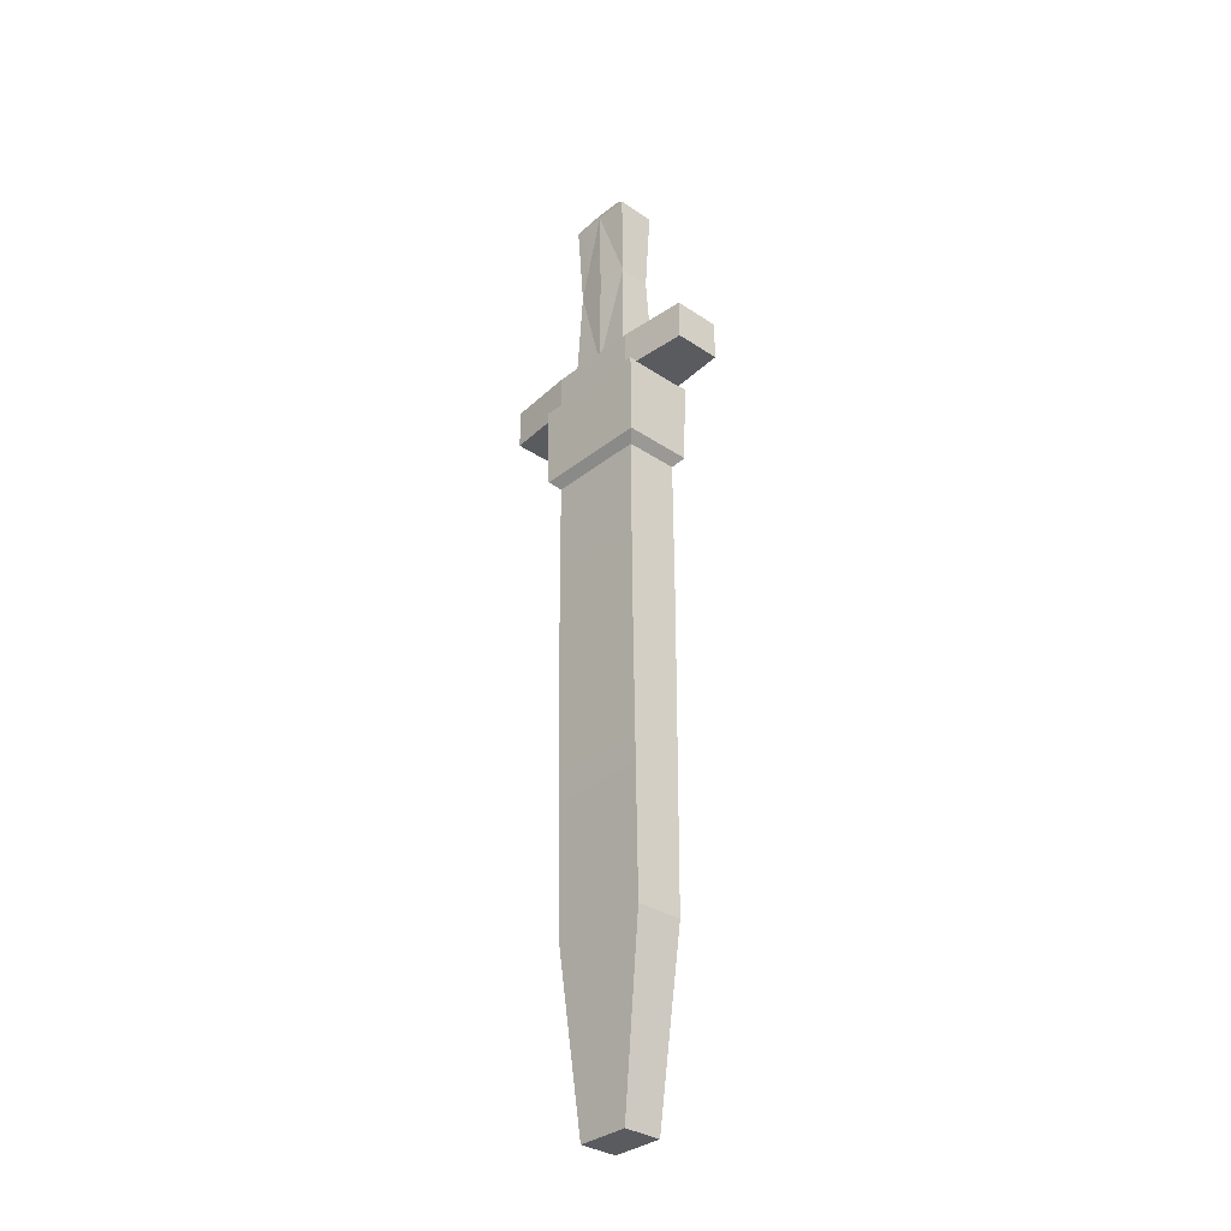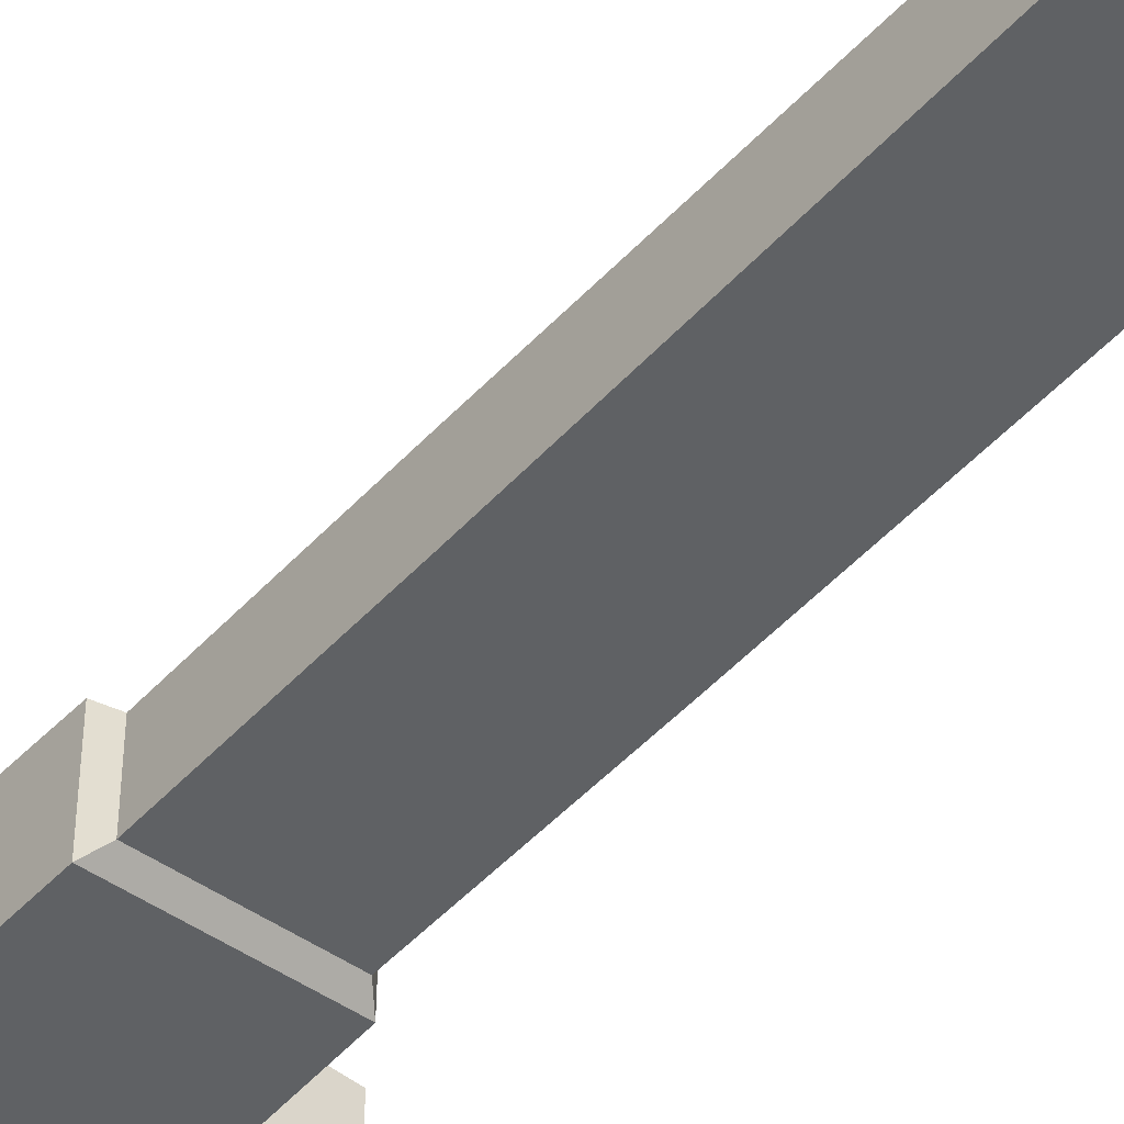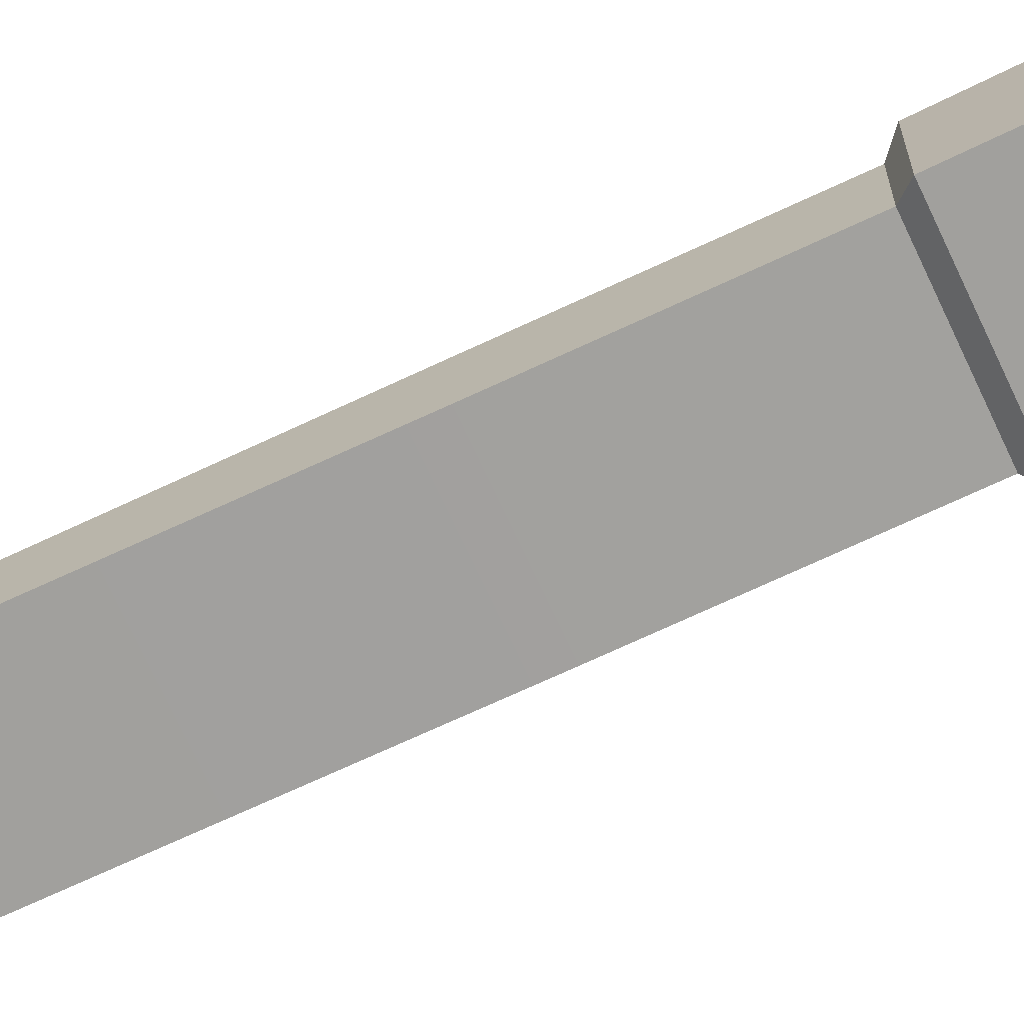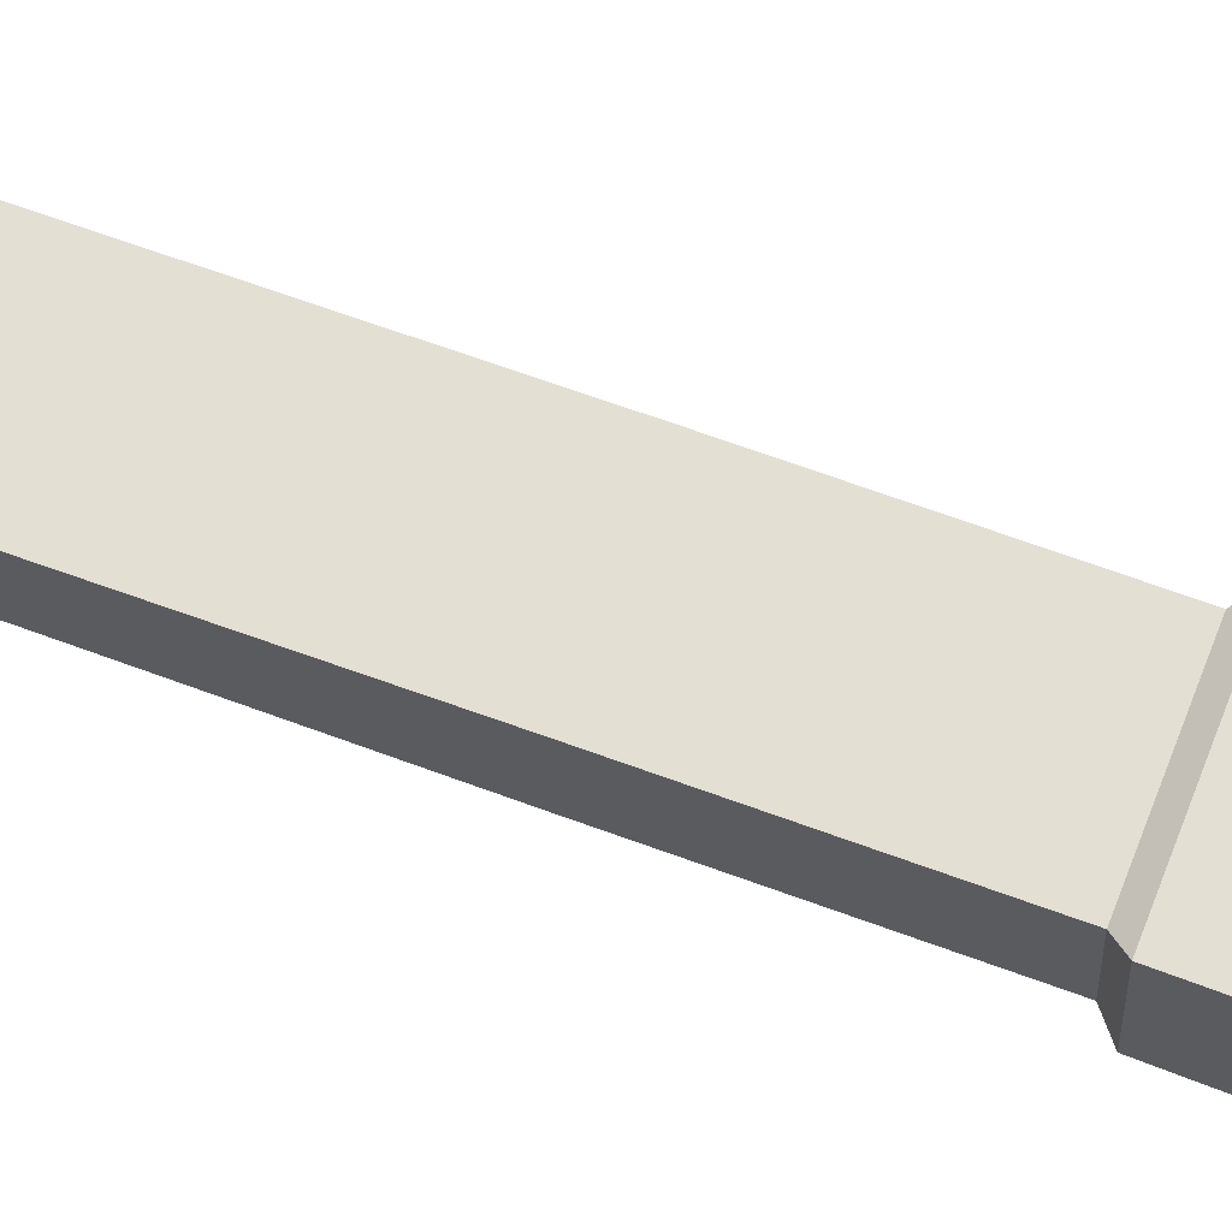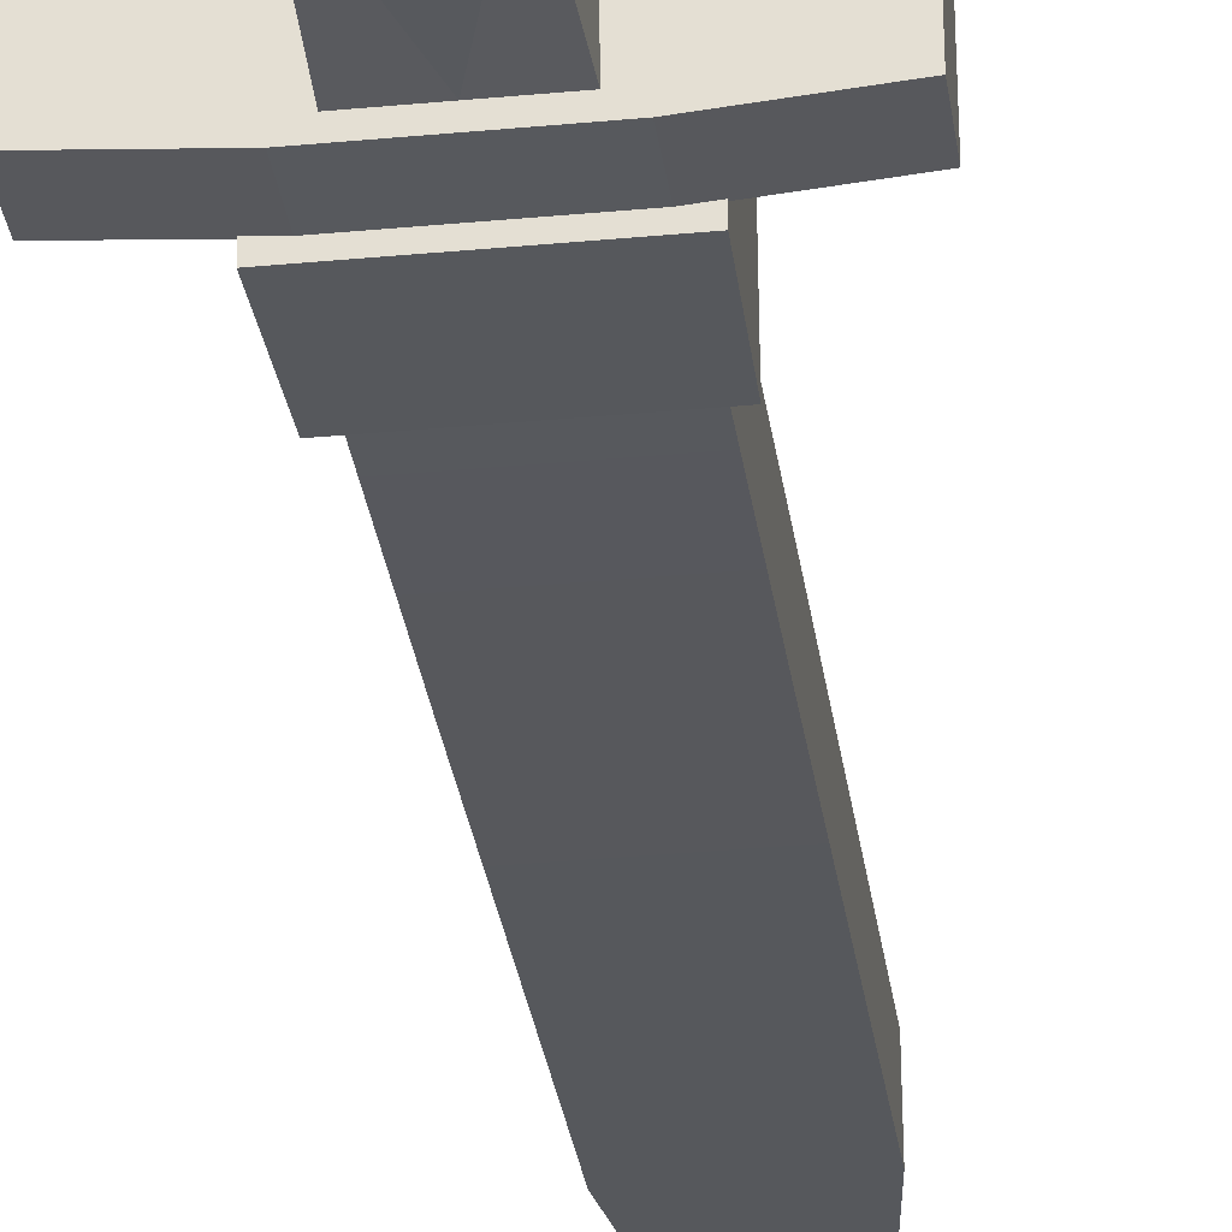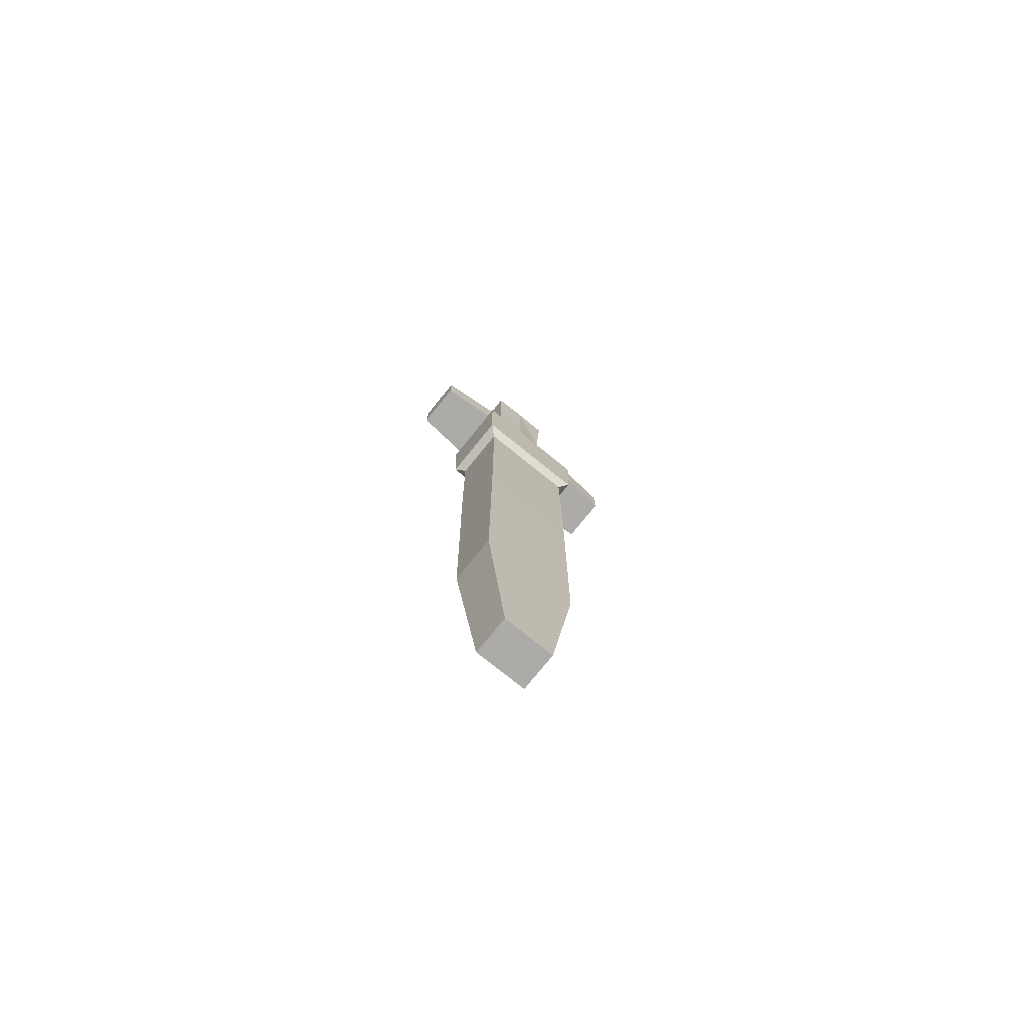
<metadata>
{"format":"obj","ext":"obj","renderer":"f3d","projection":"perspective","resolution":1024,"background":"white","views":[{"elev":-33.3,"azim":47.7,"up":"+Y"},{"elev":-45.3,"azim":-38.5,"up":"+Z"},{"elev":-72.6,"azim":114.8,"up":"+Z"},{"elev":66.1,"azim":110.6,"up":"+Z"},{"elev":-28.8,"azim":-172.6,"up":"+Z"},{"elev":-75.8,"azim":141.6,"up":"+Y"}]}
</metadata>
<code>
g banditPieces6
v -0.02894 -0.5763 0.01894
v -0.05601 -0.3637 0.02606
v 0.03075 -0.5763 0.01835
v 0.05772 -0.3636 0.02495
v -0.05613 -0.001693 0.03176
v 0.0576 -0.001641 0.03065
v -0.05622 0.1817 0.03283
v 0.05753 0.1817 0.03172
v -0.06837 0.2899 0.04428
v -0.06918 0.2904 -0.03954
v 0.0698 0.29 0.04292
v 0.06898 0.2905 -0.04089
v -0.05653 -0.3633 -0.02922
v -0.02936 -0.576 -0.0251
v 0.0572 -0.3633 -0.03032
v 0.03031 -0.576 -0.0257
v 0.057 -0.001271 -0.03178
v -0.05675 -0.001342 -0.03068
v 0.05691 0.1821 -0.03071
v -0.05682 0.182 -0.0296
v -0.02936 -0.576 -0.0251
v -0.02894 -0.5763 0.01894
v 0.03031 -0.576 -0.0257
v 0.03075 -0.5763 0.01835
v 0.03075 -0.5763 0.01835
v 0.05772 -0.3636 0.02495
v 0.03031 -0.576 -0.0257
v 0.0572 -0.3633 -0.03032
v -0.02936 -0.576 -0.0251
v -0.05653 -0.3633 -0.02922
v -0.02894 -0.5763 0.01894
v -0.05601 -0.3637 0.02606
v -0.05653 -0.3633 -0.02922
v -0.05675 -0.001342 -0.03068
v -0.05601 -0.3637 0.02606
v -0.05613 -0.001693 0.03176
v -0.05682 0.182 -0.0296
v -0.05622 0.1817 0.03283
v 0.05772 -0.3636 0.02495
v 0.0576 -0.001641 0.03065
v 0.0572 -0.3633 -0.03032
v 0.057 -0.001271 -0.03178
v 0.05753 0.1817 0.03172
v 0.05691 0.1821 -0.03071
v -0.0667 0.1928 0.04225
v -0.06837 0.2899 0.04428
v 0.06819 0.1929 0.04095
v 0.0698 0.29 0.04292
v -0.06749 0.1933 -0.03869
v -0.06918 0.2904 -0.03954
v -0.0667 0.1928 0.04225
v -0.06837 0.2899 0.04428
v -0.06918 0.2904 -0.03954
v -0.06749 0.1933 -0.03869
v 0.06898 0.2905 -0.04089
v 0.0674 0.1934 -0.04001
v 0.06819 0.1929 0.04095
v 0.0698 0.29 0.04292
v 0.0674 0.1934 -0.04001
v 0.06898 0.2905 -0.04089
v -0.05622 0.1817 0.03283
v -0.0667 0.1928 0.04225
v 0.05753 0.1817 0.03172
v 0.06819 0.1929 0.04095
v -0.05682 0.182 -0.0296
v -0.06749 0.1933 -0.03869
v -0.05622 0.1817 0.03283
v -0.0667 0.1928 0.04225
v 0.05691 0.1821 -0.03071
v 0.0674 0.1934 -0.04001
v -0.05682 0.182 -0.0296
v -0.06749 0.1933 -0.03869
v 0.05753 0.1817 0.03172
v 0.06819 0.1929 0.04095
v 0.05691 0.1821 -0.03071
v 0.0674 0.1934 -0.04001
v -0.1335 0.2886 0.0314
v -0.1335 0.3357 0.03167
v -0.05326 0.2887 0.03701
v -0.05328 0.3357 0.0373
v -0.03942 0.3361 -0.01998
v -0.134 0.336 -0.01465
v -0.05395 0.3361 -0.03032
v -0.1341 0.3361 -0.02315
v -0.0004697 0.3362 -0.03085
v -0.0003642 0.3361 -0.02037
v 0.03869 0.3361 -0.02076
v 0.05301 0.3362 -0.03138
v 0.1333 0.3361 -0.01726
v 0.1333 0.3362 -0.02575
v -0.03897 0.3358 0.02667
v -0.1336 0.3358 0.02317
v -0.05328 0.3357 0.0373
v -0.1335 0.3357 0.03167
v 0.0001985 0.3358 0.03677
v 9.304e-05 0.3358 0.02629
v 0.03915 0.3359 0.02592
v 0.05368 0.3358 0.03626
v 0.1337 0.3359 0.02057
v 0.1338 0.3359 0.02906
v -0.1341 0.3361 -0.02315
v -0.1341 0.289 -0.02341
v -0.05395 0.3361 -0.03032
v -0.05393 0.289 -0.03061
v -0.05393 0.289 -0.03061
v -0.1341 0.289 -0.02341
v -0.05383 0.289 -0.02012
v -0.134 0.2889 -0.01492
v -0.0003466 0.289 -0.02065
v -0.0004522 0.2891 -0.03113
v 0.05313 0.289 -0.02116
v 0.05303 0.2891 -0.03164
v 0.1333 0.2891 -0.02603
v 0.1334 0.289 -0.01754
v 0.1337 0.2888 0.02029
v 0.05359 0.2888 0.02549
v 0.1338 0.2888 0.02878
v 0.0537 0.2887 0.03598
v 0.0001106 0.2887 0.02602
v 0.0002161 0.2887 0.0365
v -0.05337 0.2887 0.02653
v -0.05326 0.2887 0.03701
v -0.1335 0.2886 0.0314
v -0.1336 0.2887 0.02289
v 0.1334 0.289 -0.01754
v 0.1333 0.3361 -0.01726
v 0.1333 0.2891 -0.02603
v 0.1333 0.3362 -0.02575
v 0.1337 0.3359 0.02057
v 0.1337 0.2888 0.02029
v 0.1338 0.3359 0.02906
v 0.1338 0.2888 0.02878
v -0.1341 0.289 -0.02341
v -0.1341 0.3361 -0.02315
v -0.134 0.2889 -0.01492
v -0.134 0.336 -0.01465
v -0.1336 0.3358 0.02317
v -0.1336 0.2887 0.02289
v -0.1335 0.3357 0.03167
v -0.1335 0.2886 0.0314
v 0.0002161 0.2887 0.0365
v 0.0001985 0.3358 0.03677
v 0.0537 0.2887 0.03598
v 0.05368 0.3358 0.03626
v -0.05328 0.3357 0.0373
v -0.05326 0.2887 0.03701
v -0.0004522 0.2891 -0.03113
v 0.05303 0.2891 -0.03164
v -0.0004697 0.3362 -0.03085
v 0.05301 0.3362 -0.03138
v -0.05395 0.3361 -0.03032
v -0.05393 0.289 -0.03061
v 0.0537 0.2887 0.03598
v 0.05368 0.3358 0.03626
v 0.1338 0.2888 0.02878
v 0.1338 0.3359 0.02906
v 0.05303 0.2891 -0.03164
v 0.1333 0.2891 -0.02603
v 0.05301 0.3362 -0.03138
v 0.1333 0.3362 -0.02575
v -0.0003642 0.5762 -0.008658
v -0.000118 0.5761 0.01739
v -0.02217 0.5762 -0.008447
v -0.02191 0.576 0.0176
v 0.02167 0.5761 0.01718
v 0.02143 0.5762 -0.008869
v -0.03942 0.3361 -0.01998
v -0.0003642 0.3361 -0.02037
v -0.0352 0.4561 -0.01421
v 0.03869 0.3361 -0.02076
v 0.03447 0.4562 -0.01488
v -0.0003642 0.3361 -0.02037
v -0.0003994 0.4562 -0.01812
v -0.0352 0.4561 -0.01421
v -0.0004697 0.5586 -0.01884
v -0.03942 0.3361 -0.01998
v -0.0352 0.4561 -0.01421
v -0.03897 0.3358 0.02667
v -0.03485 0.4559 0.02222
v -0.03897 0.3358 0.02667
v -0.03485 0.4559 0.02222
v 9.304e-05 0.3358 0.02629
v 0.03915 0.3359 0.02592
v 0.03483 0.456 0.02154
v -0.03485 0.4559 0.02222
v 2.271e-05 0.4559 0.02546
v 9.304e-05 0.3358 0.02629
v -1.246e-05 0.5583 0.02738
v 0.03447 0.4562 -0.01488
v -0.0003994 0.4562 -0.01812
v -0.0003642 0.3361 -0.02037
v -0.0004697 0.5586 -0.01884
v 9.304e-05 0.3358 0.02629
v 2.271e-05 0.4559 0.02546
v 0.03483 0.456 0.02154
v -1.246e-05 0.5583 0.02738
v 0.03915 0.3359 0.02592
v 0.03483 0.456 0.02154
v 0.03869 0.3361 -0.02076
v 0.03447 0.4562 -0.01488
v -0.0004697 0.5586 -0.01884
v -0.0389 0.5586 -0.01794
v -0.0352 0.4561 -0.01421
v 0.03447 0.4562 -0.01488
v 0.03799 0.5587 -0.0187
v 0.03483 0.456 0.02154
v 0.03843 0.5584 0.02646
v 0.03447 0.4562 -0.01488
v 0.03799 0.5587 -0.0187
v -1.246e-05 0.5583 0.02738
v 0.03843 0.5584 0.02646
v 0.03483 0.456 0.02154
v -0.03485 0.4559 0.02222
v -0.03846 0.5584 0.02722
v -0.0352 0.4561 -0.01421
v -0.0389 0.5586 -0.01794
v -0.03485 0.4559 0.02222
v -0.03846 0.5584 0.02722
v 0.03843 0.5584 0.02646
v -1.246e-05 0.5583 0.02738
v 0.02167 0.5761 0.01718
v -0.000118 0.5761 0.01739
v -0.02191 0.576 0.0176
v -0.03846 0.5584 0.02722
v -0.0389 0.5586 -0.01794
v -0.02217 0.5762 -0.008447
v -0.03846 0.5584 0.02722
v -0.02191 0.576 0.0176
v -0.0389 0.5586 -0.01794
v -0.0004697 0.5586 -0.01884
v -0.02217 0.5762 -0.008447
v -0.0003642 0.5762 -0.008658
v 0.02143 0.5762 -0.008869
v 0.03799 0.5587 -0.0187
v 0.03843 0.5584 0.02646
v 0.02167 0.5761 0.01718
v 0.03799 0.5587 -0.0187
v 0.02143 0.5762 -0.008869
g banditPieces6_0
f 3 2 1
f 3 4 2
f 4 5 2
f 4 6 5
f 6 7 5
f 6 8 7
f 11 10 9
f 11 12 10
f 15 14 13
f 15 16 14
f 17 15 13
f 17 13 18
f 19 17 18
f 19 18 20
f 23 22 21
f 23 24 22
f 27 26 25
f 27 28 26
f 31 30 29
f 31 32 30
f 35 34 33
f 35 36 34
f 36 37 34
f 36 38 37
f 41 40 39
f 41 42 40
f 42 43 40
f 42 44 43
f 47 46 45
f 47 48 46
f 51 50 49
f 51 52 50
f 55 54 53
f 55 56 54
f 59 58 57
f 59 60 58
f 63 62 61
f 63 64 62
f 67 66 65
f 67 68 66
f 71 70 69
f 71 72 70
f 75 74 73
f 75 76 74
f 79 78 77
f 79 80 78
f 83 82 81
f 83 84 82
f 81 85 83
f 81 86 85
f 87 85 86
f 87 88 85
f 89 88 87
f 89 90 88
f 91 81 82
f 91 82 92
f 93 91 92
f 93 92 94
f 91 93 95
f 91 95 96
f 95 97 96
f 95 98 97
f 98 99 97
f 87 99 89
f 87 97 99
f 98 100 99
f 103 102 101
f 103 104 102
f 107 106 105
f 107 108 106
f 105 109 107
f 105 110 109
f 110 111 109
f 110 112 111
f 113 111 112
f 113 114 111
f 111 114 115
f 111 115 116
f 109 111 116
f 116 115 117
f 116 117 118
f 119 116 118
f 109 116 119
f 107 109 119
f 119 118 120
f 121 119 120
f 107 119 121
f 121 120 122
f 121 122 123
f 121 123 124
f 107 121 124
f 107 124 108
f 127 126 125
f 127 128 126
f 125 126 129
f 125 129 130
f 130 129 131
f 130 131 132
f 135 134 133
f 135 136 134
f 135 137 136
f 135 138 137
f 138 139 137
f 138 140 139
f 143 142 141
f 143 144 142
f 141 142 145
f 141 145 146
f 149 148 147
f 149 150 148
f 151 149 147
f 151 147 152
f 155 154 153
f 155 156 154
f 159 158 157
f 159 160 158
f 163 162 161
f 163 164 162
f 161 162 165
f 161 165 166
f 169 168 167
f 168 171 170
f 174 173 172
f 174 175 173
f 178 177 176
f 178 179 177
f 182 181 180
f 184 182 183
f 187 186 185
f 188 185 186
f 191 190 189
f 192 189 190
f 195 194 193
f 195 196 194
f 199 198 197
f 199 200 198
f 203 202 201
f 201 205 204
f 208 207 206
f 208 209 207
f 212 211 210
f 210 214 213
f 217 216 215
f 217 218 216
f 221 220 219
f 221 222 220
f 220 222 223
f 220 223 224
f 227 226 225
f 227 228 226
f 231 230 229
f 231 232 230
f 230 232 233
f 230 233 234
f 237 236 235
f 237 238 236

</code>
